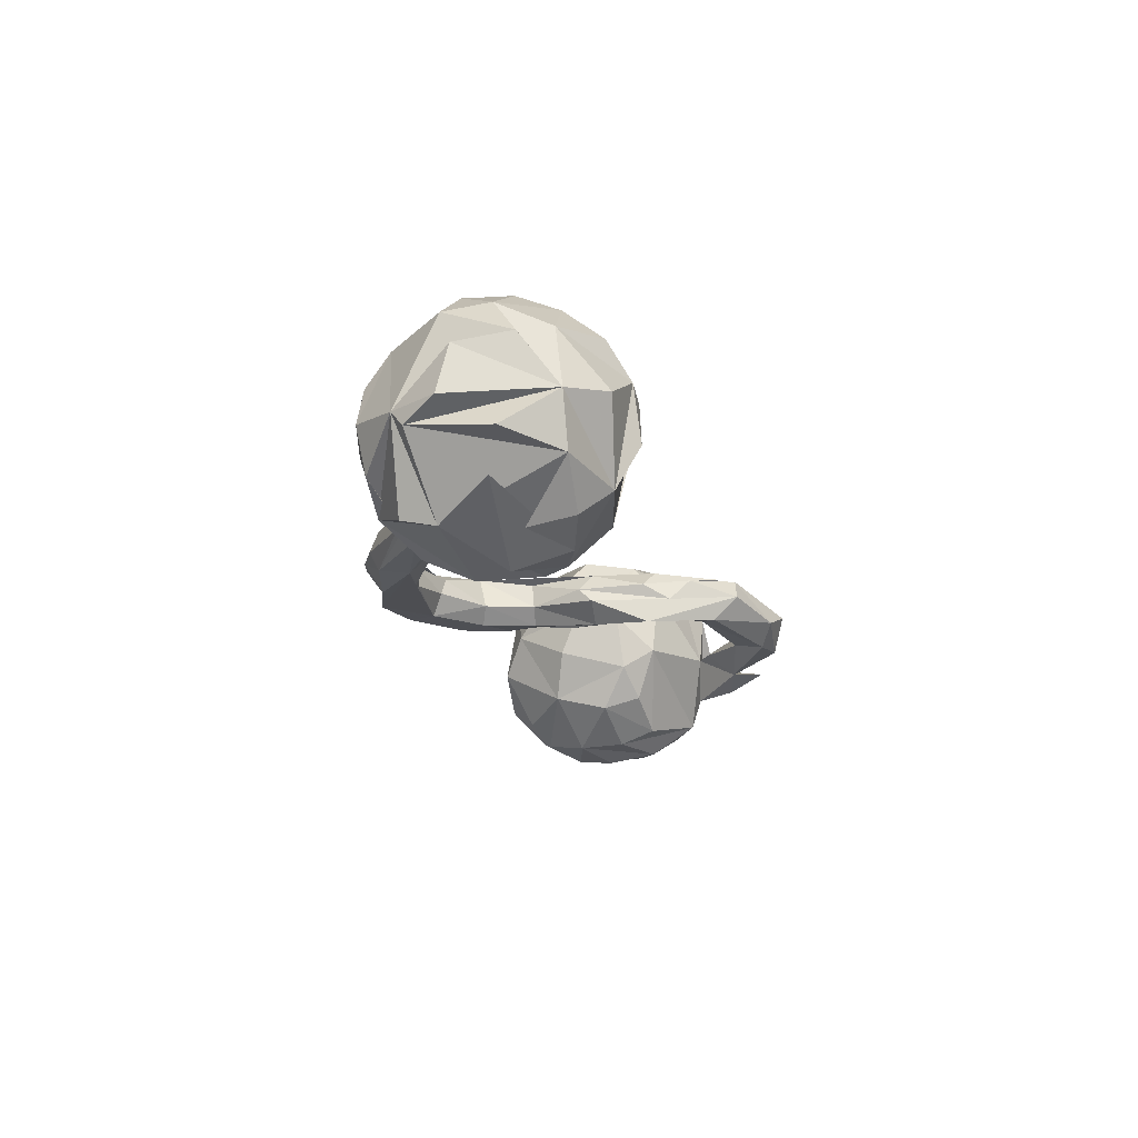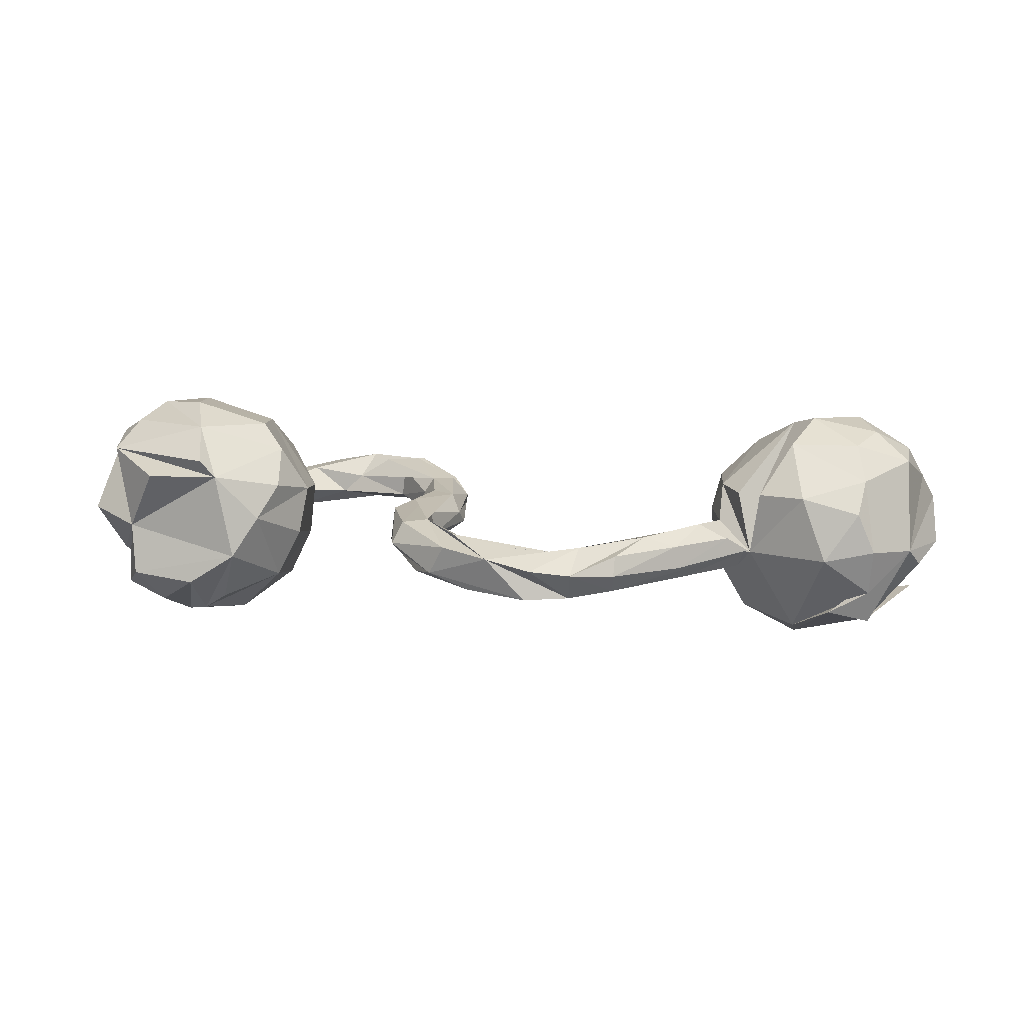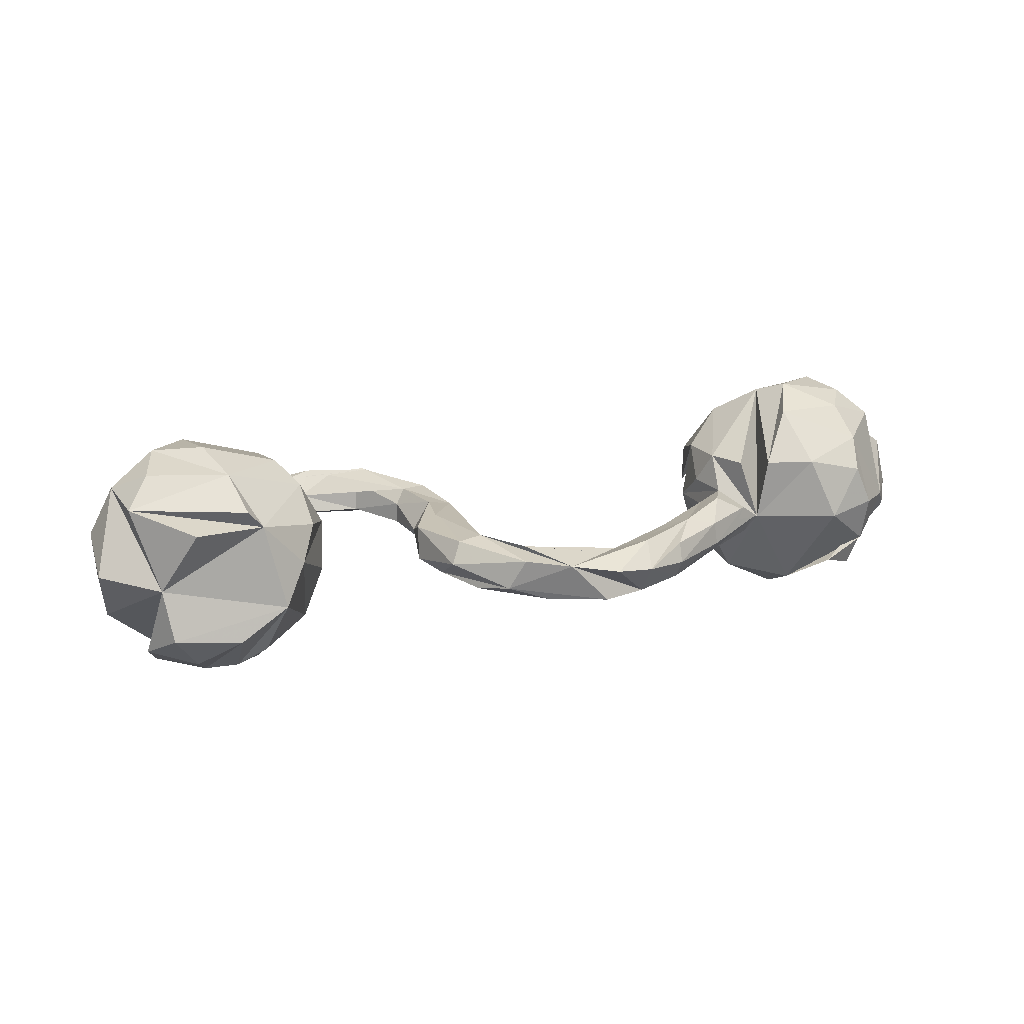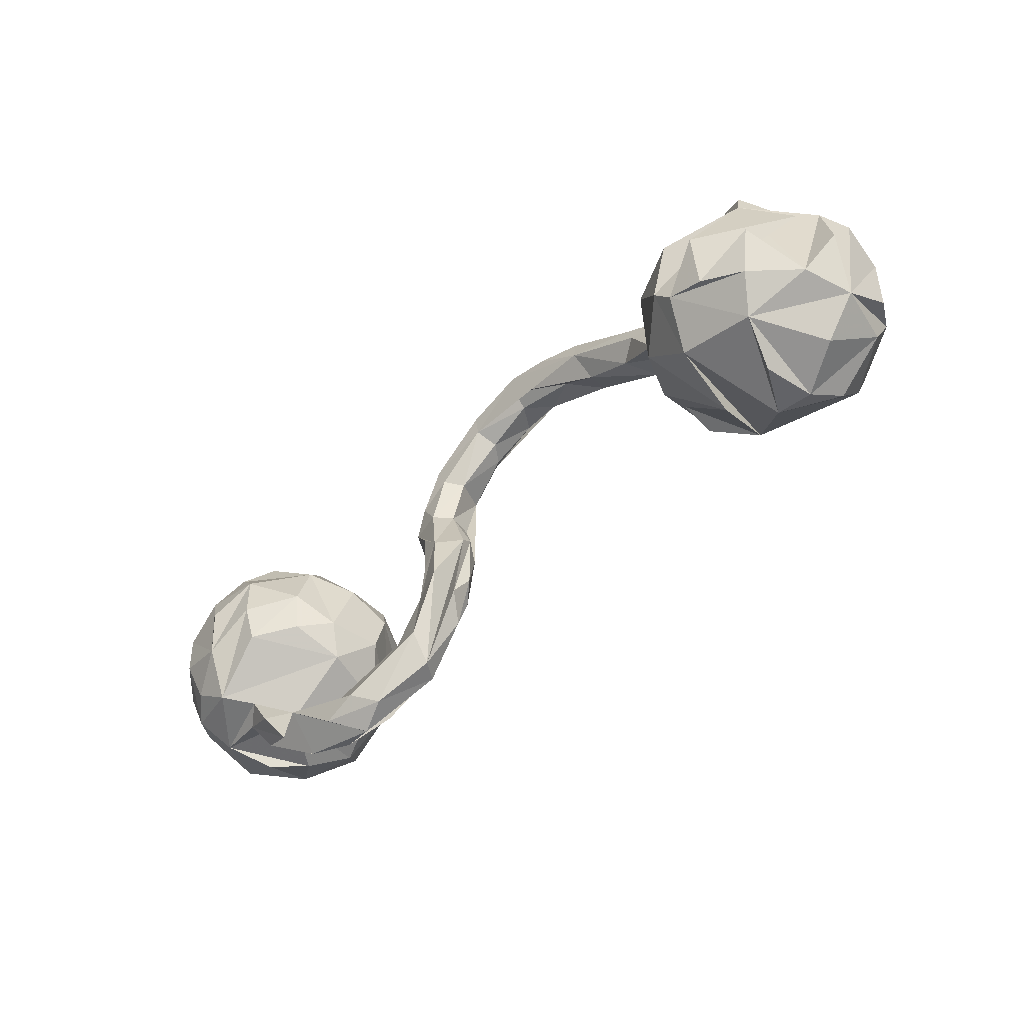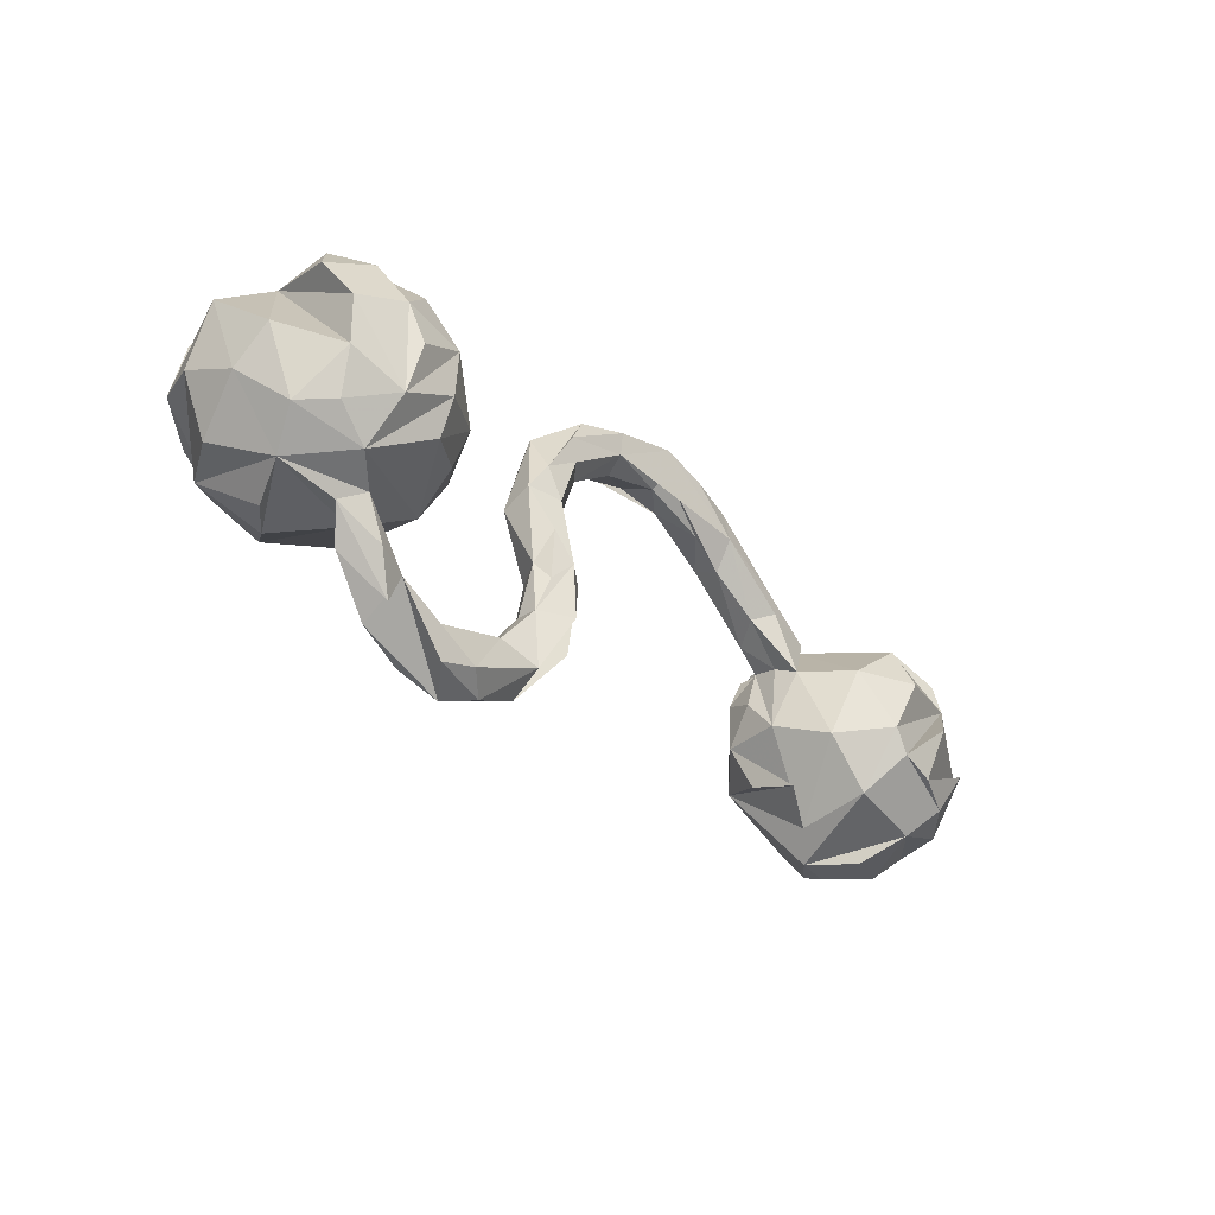
<metadata>
{"format":"obj","ext":"obj","renderer":"f3d","projection":"perspective","resolution":1024,"background":"white","views":[{"elev":-18.8,"azim":-79.0,"up":"+Z"},{"elev":15.6,"azim":-171.0,"up":"+Z"},{"elev":19.1,"azim":160.4,"up":"+Z"},{"elev":-56.1,"azim":-136.5,"up":"+Y"},{"elev":-34.6,"azim":131.9,"up":"+Y"}]}
</metadata>
<code>
v 0.8369 -0.01392 0.06125
v 0.8251 -0.06179 -0.04168
v 0.8183 -0.001929 -0.1058
v 0.7327 0.1751 -0.003853
v 0.7917 -0.1256 0.05555
v 0.8389 0.09248 0.00883
v 0.7774 0.1214 0.1456
v 0.727 -0.1122 0.1558
v 0.7657 -0.1202 -0.1069
v 0.7353 0.08398 0.199
v 0.7308 -0.03685 -0.1866
v 0.7339 -0.172 -0.04655
v 0.7353 0.05408 -0.1894
v 0.7941 0.01671 0.1604
v 0.7611 0.1295 -0.1401
v 0.7091 -0.007088 0.2197
v 0.7143 -0.1125 -0.1558
v 0.6934 -0.1977 0.03356
v 0.669 0.2247 0.1154
v 0.5882 0.1324 0.1997
v 0.633 -0.07636 -0.2025
v 0.6191 0.01483 -0.2216
v 0.7188 0.2051 -0.09701
v 0.6454 0.08611 -0.2101
v 0.6721 0.1714 -0.162
v 0.6385 -0.07169 0.2167
v 0.6515 -0.1605 -0.1424
v 0.6392 -0.1888 0.09348
v 0.6193 0.04198 0.2313
v 0.6353 -0.2039 -0.06702
v 0.5912 0.1445 -0.1856
v 0.5904 -0.1452 0.1615
v 0.5947 0.2251 -0.1065
v 0.4936 -0.05975 0.1768
v 0.5397 0.2033 0.1124
v 0.5983 -0.1859 -0.0983
v 0.6027 -0.26 -0.03608
v 0.5657 -0.1911 -0.01725
v 0.5001 -0.2704 -0.07069
v 0.5683 0.207 0.1456
v 0.5353 -0.02275 -0.2016
v 0.5212 -0.326 -0.06716
v 0.5393 0.1737 -0.1483
v 0.5084 -0.3291 0.000626
v 0.5336 0.06317 -0.2061
v 0.5608 -0.2581 -0.09203
v 0.5171 -0.2132 -0.0207
v 0.4443 0.09884 -0.119
v 0.4593 -0.0725 -0.1222
v 0.4639 -0.1157 0.107
v 0.4605 0.1831 0.02374
v 0.5357 -0.08978 -0.1753
v 0.4641 -0.2972 0.01147
v 0.5039 0.2218 -0.04777
v 0.3948 -0.2862 -0.03762
v 0.4793 0.04265 0.1904
v 0.4356 -0.1074 -0.02618
v 0.4373 0.06918 0.144
v 0.4209 -0.3575 0.01803
v 0.4288 0.1335 0.08202
v 0.4002 -0.3661 -0.05654
v 0.4449 -0.002835 -0.144
v 0.4128 -0.04862 -0.06532
v 0.3557 -0.2892 -0.001482
v 0.4015 0.08063 -0.03104
v 0.397 -0.03697 0.04064
v 0.391 0.04454 0.05516
v 0.3493 -0.3887 0.000534
v 0.3316 -0.3312 0.04038
v 0.2907 -0.3698 -0.02569
v 0.2144 -0.3074 0.04052
v 0.3344 -0.347 -0.06235
v 0.2937 -0.2915 0.03829
v 0.2487 -0.2356 -0.02676
v 0.19 -0.3137 0.001496
v 0.2435 -0.2414 0.03059
v 0.172 0.2172 -0.004493
v 0.1801 -0.1491 0.004304
v 0.2178 -0.2698 0.04897
v 0.2026 0.08847 -0.03359
v 0.1986 0.06742 0.02656
v 0.1811 -0.1514 -0.0352
v 0.159 -0.08228 -0.04759
v 0.171 0.1398 -0.04834
v 0.1824 -0.2681 -0.04606
v 0.1735 -0.04727 -0.01975
v 0.1617 -0.1598 0.03303
v 0.119 -0.1606 0.03595
v 0.1573 0.05561 0.04395
v 0.1587 0.01215 -0.05394
v 0.1408 0.08285 -0.05099
v 0.1261 -0.2286 0.01967
v 0.1202 -0.04167 -0.06136
v 0.1385 -0.0519 0.03487
v 0.1528 0.1994 0.03505
v 0.1189 0.08505 0.0263
v 0.05117 0.3033 0.01676
v 0.09504 -0.1926 -0.0256
v 0.09665 -0.04079 0.03124
v 0.1051 0.1882 0.03925
v 0.1091 0.1813 -0.05333
v 0.1111 0.07976 -0.02069
v 0.1146 -0.1464 -0.06278
v 0.03881 0.2619 0.03256
v 0.08285 -0.142 0.004073
v 0.08131 0.2898 -0.04016
v 0.08095 0.1709 -0.0229
v 0.07825 -0.01568 -0.00101
v 0.0729 -0.04246 -0.02656
v 0.1224 0.2259 -0.05751
v 0.003934 0.2552 -0.06172
v 0.01481 0.2357 0.01363
v 0.00451 0.2998 -0.06778
v -0.1111 0.3255 -0.07544
v -0.1085 0.2557 -0.03754
v -0.008679 0.2375 -0.0213
v -0.03627 0.3259 0.0034
v -0.07826 0.266 0.01088
v -0.1114 0.278 -0.06908
v -0.1249 0.3516 -0.009317
v -0.2132 0.2838 0.02271
v -0.1582 0.2491 0.000589
v -0.2012 0.3338 -0.02009
v -0.2462 0.2383 0.01798
v -0.1953 0.2997 -0.07562
v -0.2785 0.283 -0.06156
v -0.2277 0.2176 -0.03613
v -0.2826 0.2242 -0.07189
v -0.282 0.3006 -0.02708
v -0.2833 0.2852 0.008948
v -0.2916 0.1732 -0.03182
v -0.3335 0.2132 0.02921
v -0.3955 0.2112 0.01186
v -0.3826 0.1146 -0.03521
v -0.2862 0.1958 0.0157
v -0.4235 0.1362 -0.06058
v -0.436 0.1366 0.03884
v -0.4194 0.09583 0.01997
v -0.4539 -0.004538 0.03555
v -0.4732 0.06708 0.0296
v -0.4541 -0.07089 -0.01735
v -0.4666 0.05451 -0.02039
v -0.4761 0.02536 0.09512
v -0.4004 0.2156 -0.03038
v -0.4698 -0.06969 0.09239
v -0.4917 -0.1527 0.0614
v -0.5253 0.1323 -0.01484
v -0.4733 0.03289 -0.0652
v -0.5008 -0.1771 -0.02319
v -0.4929 0.1484 0.01555
v -0.4155 0.1762 -0.05743
v -0.5375 0.1254 -0.01712
v -0.5421 -0.111 0.1569
v -0.5141 0.116 -0.04927
v -0.5106 0.09206 0.09449
v -0.6143 -0.05149 0.2105
v -0.4973 -0.1066 -0.1162
v -0.5273 0.02052 -0.1617
v -0.5531 0.1346 0.1029
v -0.5664 -0.2255 0.008428
v -0.6389 -0.251 0.06458
v -0.5786 -0.1961 -0.1199
v -0.6367 0.1704 0.1077
v -0.6277 0.1041 -0.1733
v -0.5842 -0.08712 -0.1978
v -0.6313 0.01638 -0.2144
v -0.6146 -0.1305 -0.1934
v -0.613 0.07943 0.195
v -0.6858 -0.2617 -0.02486
v -0.7425 -0.1443 0.1922
v -0.6958 -0.05536 -0.2245
v -0.7402 0.07278 0.1951
v -0.6827 0.1991 -0.00949
v -0.6538 -0.002332 0.2315
v -0.705 -0.2515 0.07398
v -0.6965 0.1603 -0.1245
v -0.7171 -0.2234 -0.1102
v -0.6805 -0.1532 -0.1909
v -0.7364 -0.2135 0.1389
v -0.7923 -0.09856 -0.1895
v -0.7566 0.1305 0.1374
v -0.7569 -0.1732 -0.1607
v -0.7784 0.04147 -0.1718
v -0.7772 0.1781 0.00689
v -0.7449 0.1761 0.08166
v -0.7942 -0.2336 0.02172
v -0.7715 0.1607 -0.0804
v -0.7762 0.1037 -0.1578
v -0.7462 -0.06843 0.2234
v -0.7779 0.01139 0.2108
v -0.8369 -0.1734 -0.0899
v -0.8513 0.1003 -0.008274
v -0.8425 -0.1543 0.1167
v -0.8718 0.07513 -0.04069
v -0.8821 -0.1013 0.09688
v -0.8468 -0.05706 0.1647
v -0.843 0.02865 0.1573
v -0.8667 -0.05857 -0.1289
v -0.8658 -0.1706 0.003698
v -0.9077 0.01639 -0.009432
v -0.8965 -0.07648 -0.06155
v -0.8975 -0.002725 0.07806
f 96 99 100
f 89 100 99
f 102 96 100
f 108 99 96
f 133 132 130
f 123 130 132
f 129 133 130
f 137 132 133
f 132 135 124
f 122 124 135
f 122 132 124
f 138 135 132
f 131 127 135
f 122 135 127
f 138 131 135
f 119 127 131
f 115 122 127
f 116 107 112
f 100 112 107
f 118 116 112
f 111 107 116
f 107 91 102
f 93 102 91
f 100 107 102
f 101 91 107
f 101 110 84
f 106 84 110
f 91 101 84
f 111 110 101
f 80 91 84
f 77 84 106
f 113 106 110
f 104 112 100
f 108 96 102
f 77 80 84
f 81 80 77
f 100 94 95
f 81 95 94
f 97 100 95
f 89 94 100
f 99 94 89
f 95 81 77
f 97 95 77
f 51 48 65
f 63 65 48
f 48 51 54
f 35 54 51
f 43 48 54
f 31 48 43
f 31 43 54
f 45 48 31
f 24 45 31
f 62 48 45
f 33 31 54
f 33 24 31
f 25 24 33
f 13 24 25
f 23 25 33
f 65 67 51
f 60 51 67
f 25 15 13
f 4 13 15
f 23 15 25
f 67 58 60
f 35 60 58
f 56 58 67
f 35 51 60
f 20 35 58
f 23 4 15
f 58 56 20
f 29 20 56
f 34 29 56
f 16 20 29
f 14 4 7
f 19 7 4
f 10 14 7
f 6 4 14
f 1 6 14
f 26 1 14
f 3 4 6
f 10 20 16
f 16 14 10
f 26 14 16
f 123 129 130
f 144 133 129
f 126 144 129
f 150 133 144
f 147 144 126
f 123 126 129
f 126 125 128
f 114 128 125
f 151 126 128
f 123 125 126
f 128 119 131
f 134 128 131
f 111 119 128
f 117 114 125
f 111 128 114
f 115 119 111
f 121 132 122
f 121 123 132
f 117 121 122
f 120 121 117
f 104 117 122
f 127 119 115
f 118 122 115
f 113 111 114
f 116 115 111
f 110 111 113
f 106 113 114
f 116 118 115
f 104 122 118
f 104 118 112
f 101 107 111
f 97 77 106
f 117 97 106
f 104 100 117
f 97 117 100
f 23 33 54
f 4 54 35
f 4 23 54
f 40 35 20
f 7 40 20
f 7 35 40
f 26 16 29
f 35 7 19
f 4 35 19
f 7 20 10
f 120 125 123
f 117 125 120
f 121 120 123
f 106 114 117
f 37 30 38
f 12 38 30
f 44 37 38
f 42 30 37
f 53 44 38
f 47 53 38
f 59 44 53
f 36 27 12
f 9 12 27
f 30 36 12
f 38 27 36
f 46 36 30
f 42 46 30
f 39 36 46
f 39 42 37
f 55 53 47
f 42 39 46
f 38 36 39
f 47 38 39
f 55 47 39
f 82 78 74
f 76 74 78
f 85 82 74
f 86 78 82
f 64 74 76
f 87 76 78
f 94 87 78
f 64 76 87
f 87 79 73
f 64 73 79
f 64 87 73
f 88 79 87
f 99 88 87
f 105 79 88
f 92 71 105
f 59 105 71
f 98 92 105
f 75 71 92
f 59 79 105
f 69 79 59
f 103 82 85
f 75 103 85
f 93 82 103
f 103 75 109
f 98 109 75
f 93 103 109
f 108 98 105
f 75 92 98
f 99 105 88
f 160 149 153
f 146 153 149
f 162 160 153
f 145 153 146
f 170 179 161
f 175 161 179
f 153 170 161
f 193 179 170
f 196 193 170
f 157 141 160
f 145 160 141
f 162 157 160
f 148 141 157
f 175 179 193
f 158 157 165
f 162 165 157
f 200 199 202
f 195 202 199
f 167 171 183
f 198 183 171
f 165 167 183
f 178 171 167
f 194 199 200
f 178 198 171
f 183 178 191
f 180 191 178
f 194 183 191
f 198 178 183
f 39 37 44
f 64 53 55
f 69 59 53
f 68 44 59
f 69 53 64
f 79 69 64
f 72 55 39
f 74 55 72
f 85 74 72
f 64 55 74
f 68 59 71
f 70 85 72
f 70 71 75
f 70 75 85
f 161 162 153
f 177 162 161
f 145 146 149
f 156 170 153
f 169 161 175
f 145 149 160
f 175 193 186
f 199 186 193
f 177 175 186
f 196 199 193
f 177 186 199
f 199 196 195
f 197 195 196
f 167 165 162
f 177 167 162
f 182 167 177
f 182 178 167
f 180 178 182
f 201 199 194
f 191 201 194
f 191 199 201
f 191 180 182
f 177 191 182
f 177 199 191
f 68 39 44
f 61 72 39
f 68 61 39
f 70 72 61
f 70 61 68
f 70 68 71
f 169 177 161
f 175 177 169
f 152 154 148
f 136 148 154
f 192 197 181
f 172 181 197
f 184 192 181
f 195 197 192
f 190 172 197
f 152 164 173
f 187 173 164
f 163 152 173
f 192 194 200
f 202 192 200
f 176 166 183
f 165 183 166
f 188 176 183
f 164 166 176
f 192 176 188
f 183 192 188
f 187 176 192
f 5 8 12
f 18 12 8
f 28 18 8
f 28 12 18
f 32 28 8
f 26 32 8
f 38 28 32
f 38 32 50
f 34 50 32
f 57 38 50
f 26 34 32
f 9 3 2
f 6 2 3
f 12 9 2
f 11 3 9
f 5 12 2
f 1 5 2
f 17 11 9
f 27 17 9
f 21 11 17
f 27 21 17
f 13 11 21
f 66 57 50
f 34 66 50
f 63 57 66
f 21 24 13
f 22 24 21
f 52 41 27
f 21 27 41
f 57 52 27
f 62 41 52
f 63 49 57
f 52 57 49
f 62 49 63
f 67 63 66
f 41 45 21
f 22 21 45
f 62 45 41
f 49 62 52
f 48 62 63
f 94 86 81
f 80 81 86
f 78 86 94
f 99 87 94
f 90 86 83
f 82 83 86
f 93 90 83
f 80 86 90
f 82 93 83
f 80 90 93
f 109 102 93
f 108 102 109
f 105 99 108
f 109 98 108
f 143 153 145
f 139 143 145
f 156 153 143
f 159 174 156
f 170 156 174
f 189 170 174
f 190 189 174
f 196 170 189
f 141 139 145
f 140 143 139
f 172 190 174
f 196 189 190
f 197 196 190
f 148 142 141
f 140 141 142
f 138 140 142
f 139 141 140
f 152 148 158
f 157 158 148
f 164 152 158
f 192 202 195
f 166 164 158
f 165 166 158
f 187 164 176
f 194 192 183
f 1 8 5
f 38 12 28
f 27 38 57
f 147 154 152
f 134 142 148
f 134 148 136
f 151 136 154
f 128 136 151
f 147 151 154
f 168 181 172
f 155 143 152
f 140 152 143
f 156 155 152
f 156 143 155
f 140 138 137
f 132 137 138
f 152 140 137
f 133 152 137
f 134 138 142
f 131 138 134
f 168 172 174
f 159 156 152
f 159 168 174
f 163 168 159
f 80 93 91
f 24 22 45
f 34 67 66
f 65 63 67
f 4 11 13
f 3 11 4
f 1 2 6
f 34 26 29
f 1 26 8
f 184 187 192
f 173 187 184
f 185 173 184
f 185 184 181
f 163 173 185
f 159 152 163
f 163 185 181
f 147 152 150
f 133 150 152
f 144 147 150
f 126 151 147
f 128 134 136
f 163 181 168
f 56 67 34

</code>
